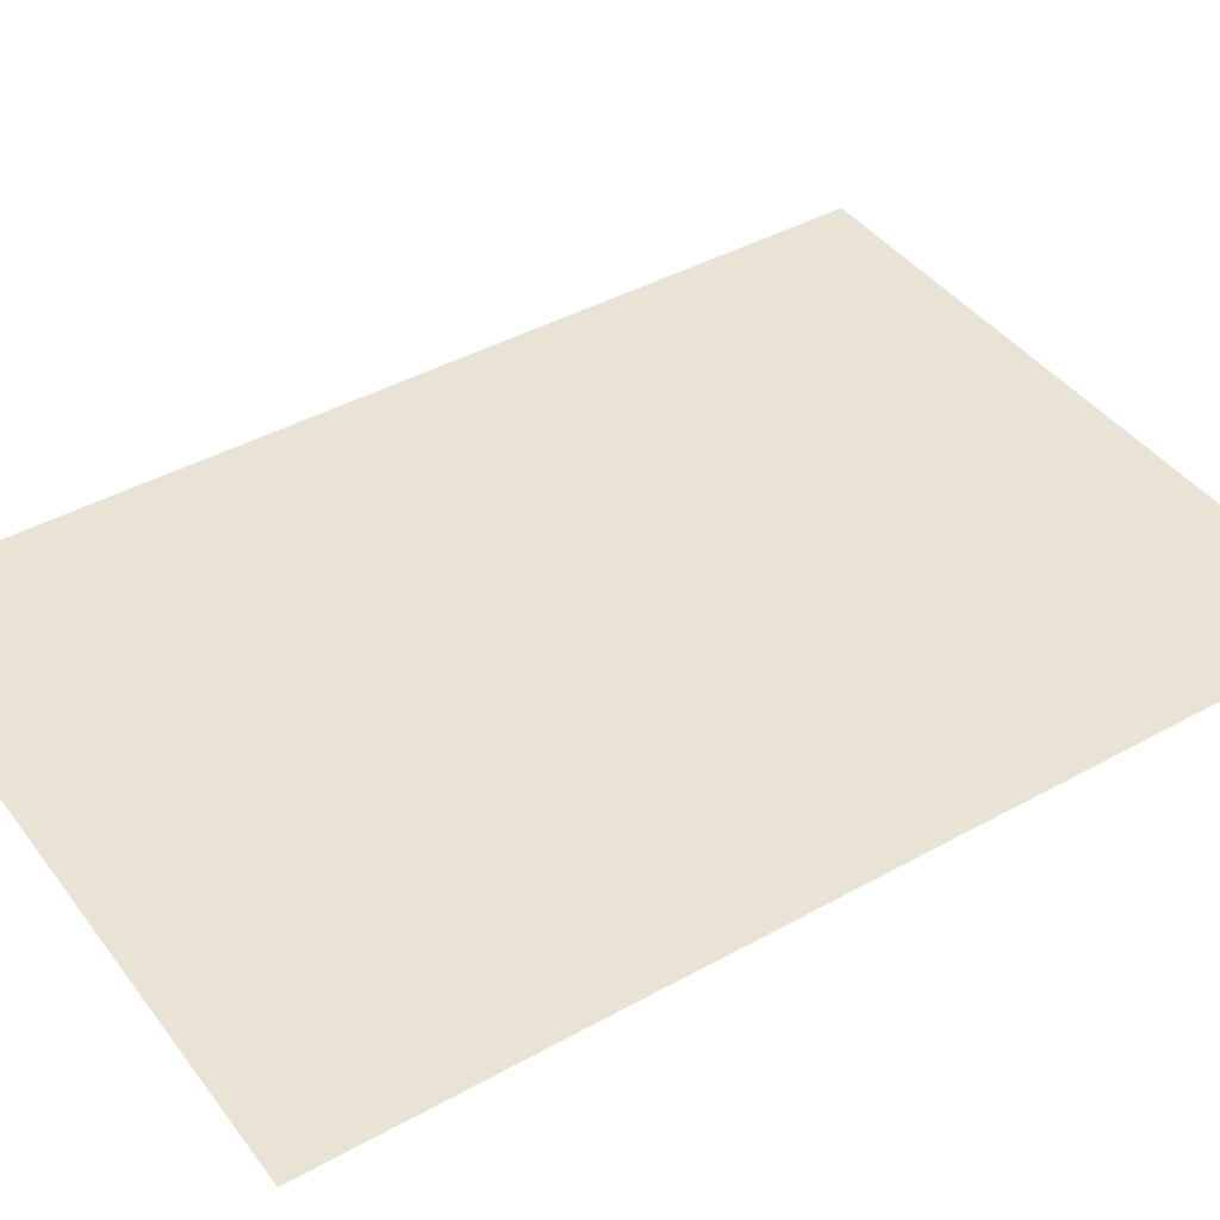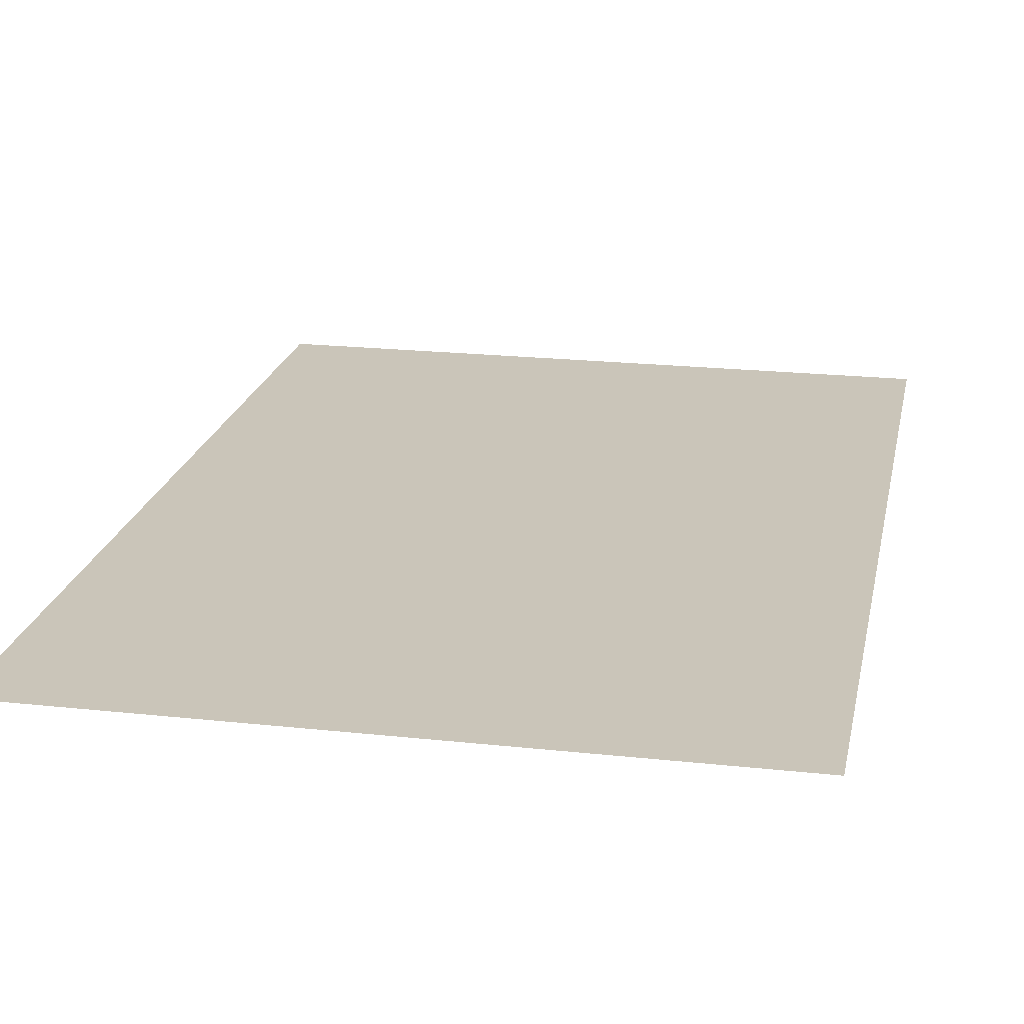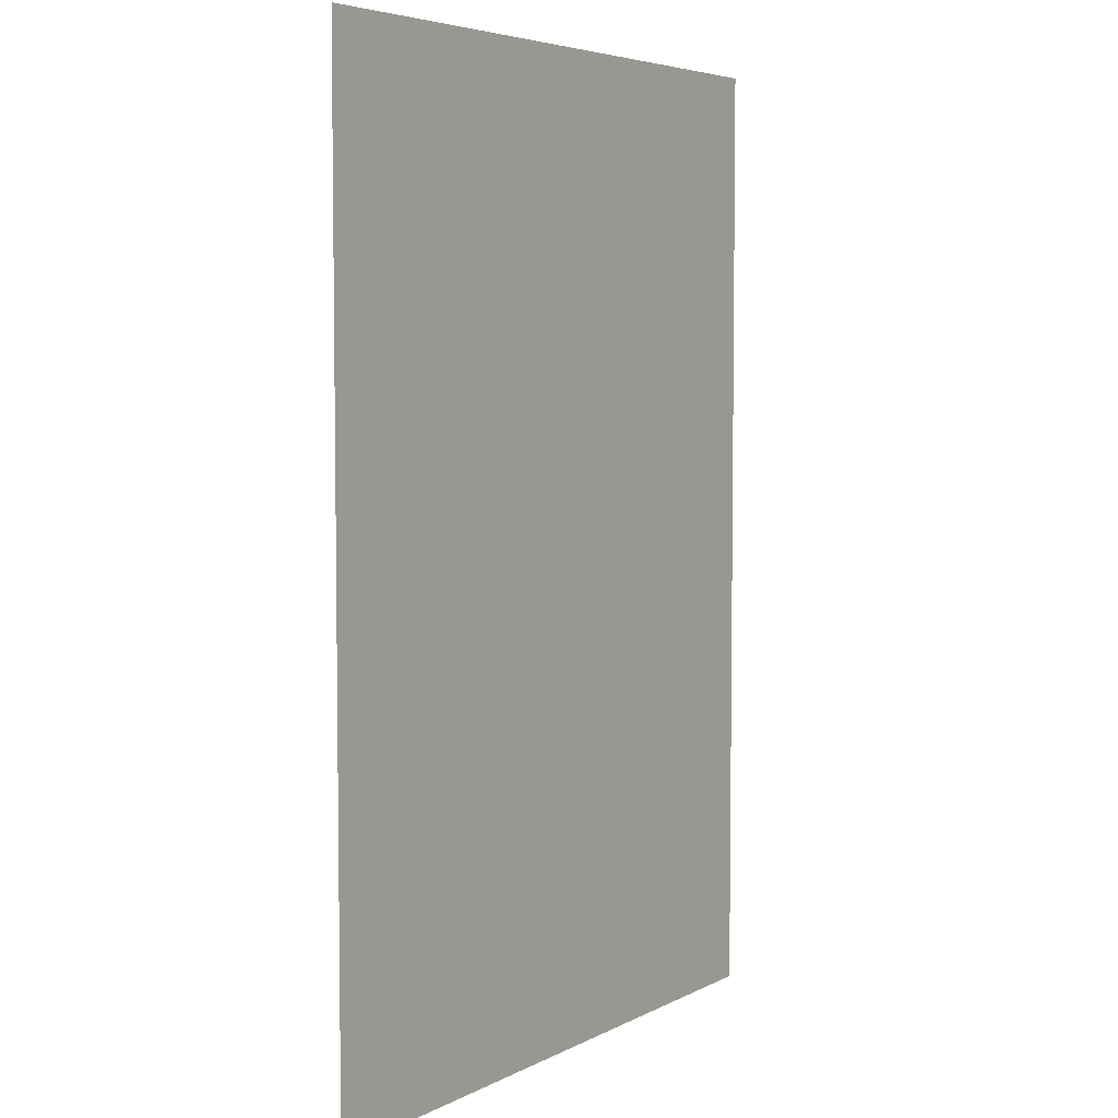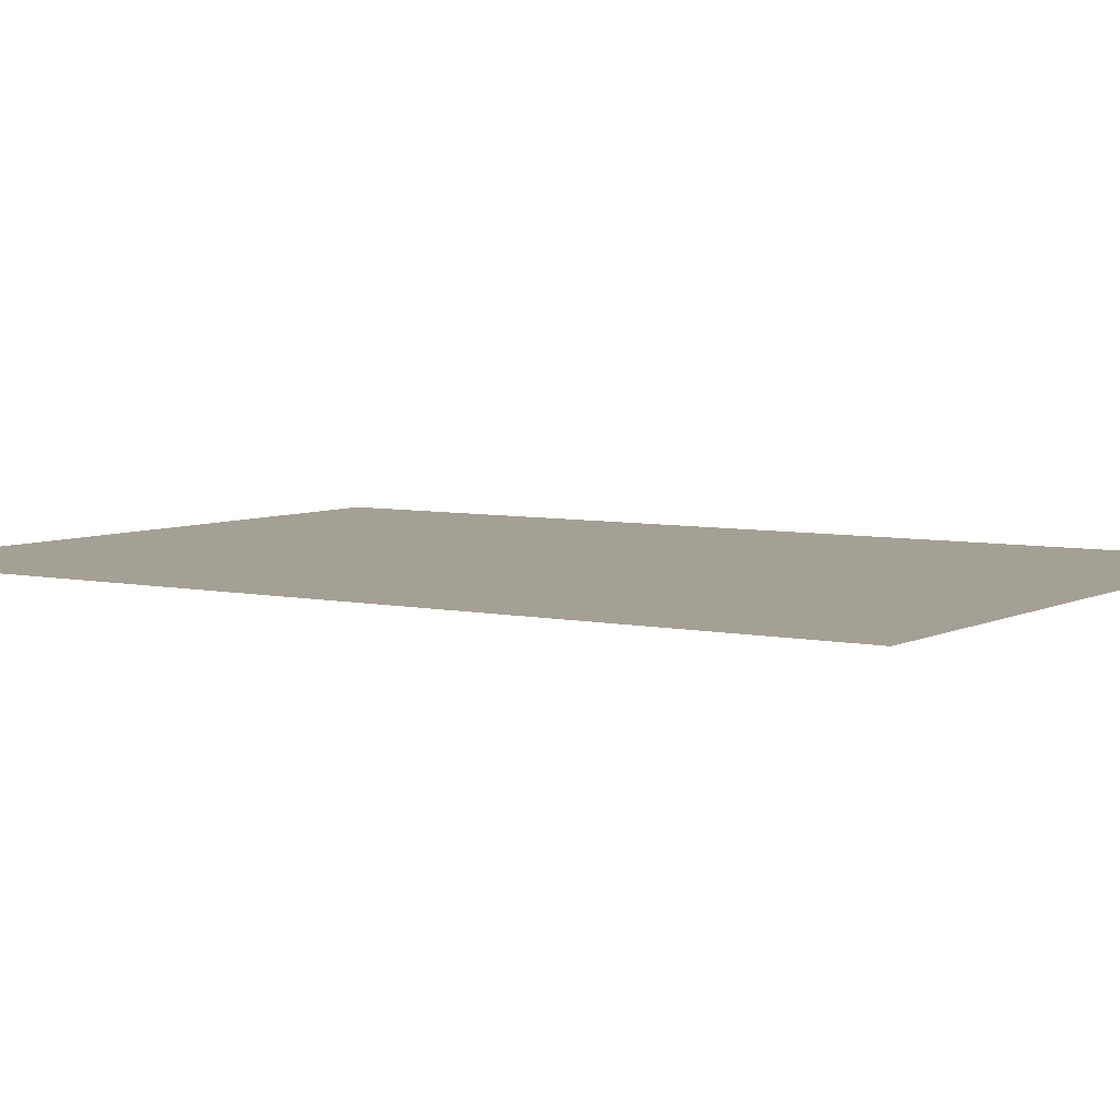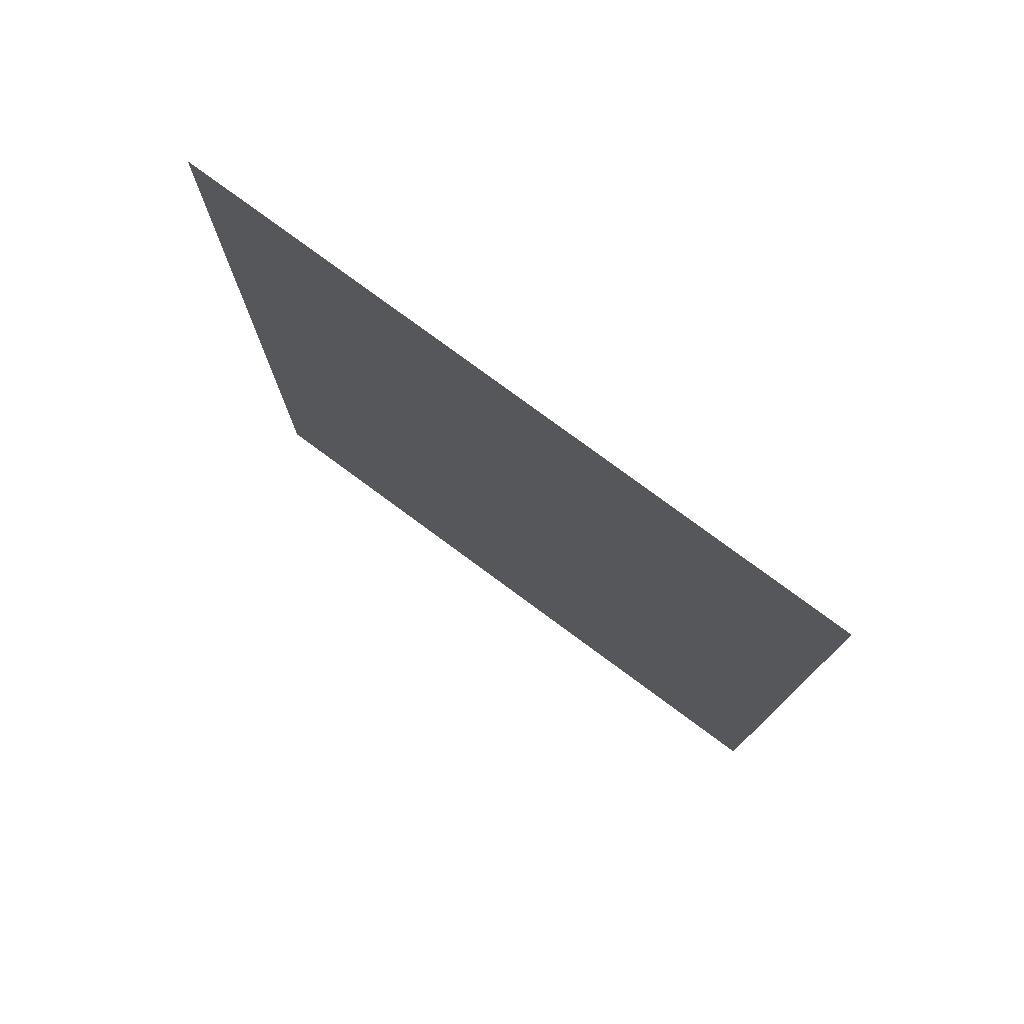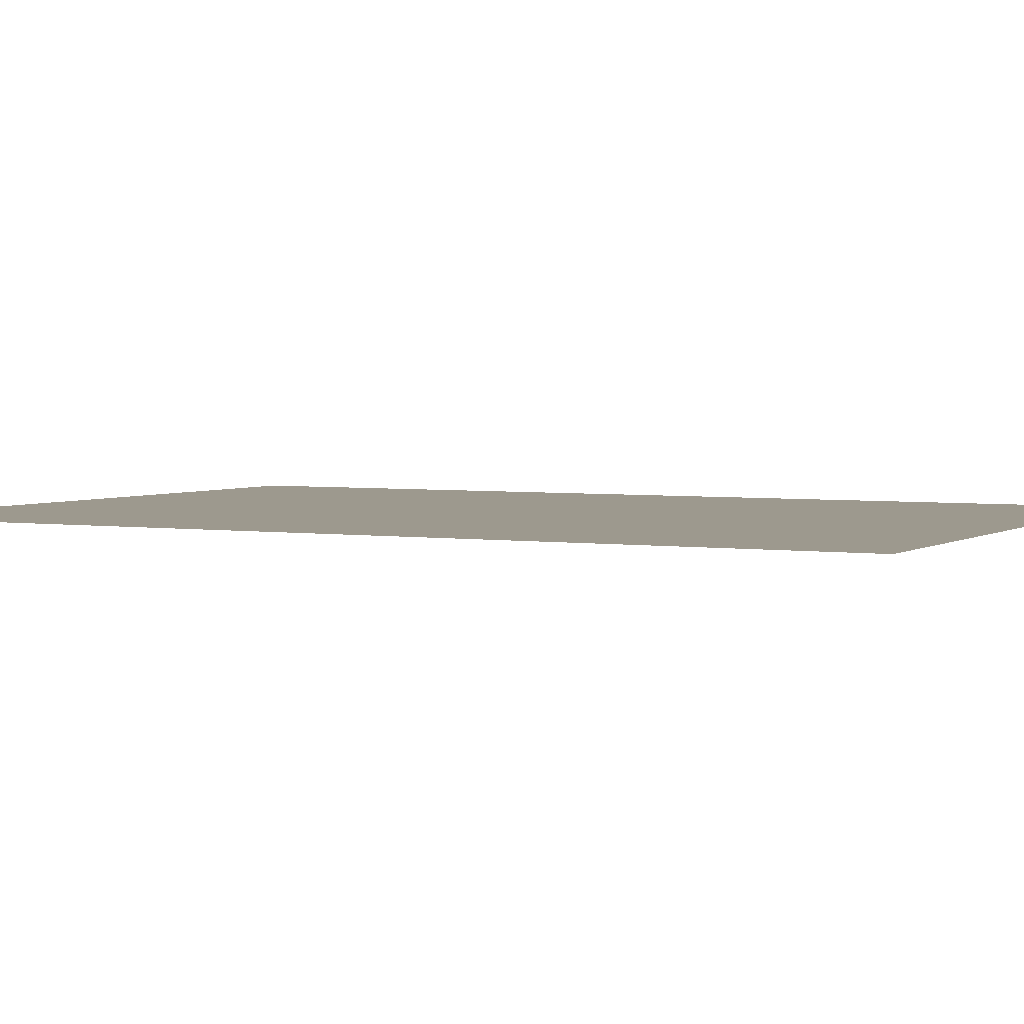
<metadata>
{"format":"obj","ext":"obj","renderer":"f3d","projection":"perspective","resolution":1024,"background":"white","views":[{"elev":42.1,"azim":-123.7,"up":"+Y"},{"elev":20.7,"azim":-168.8,"up":"+Y"},{"elev":5.2,"azim":123.1,"up":"+Z"},{"elev":5.8,"azim":-56.4,"up":"+Y"},{"elev":78.2,"azim":-143.6,"up":"+Z"},{"elev":3.3,"azim":-62.7,"up":"+Y"}]}
</metadata>
<code>
o floor_Cube.006
v 14.02 0 -0.1002
v -14.02 0 -0.1002
v 14.02 0 -39.86
v -14.02 0 -39.86
f 1 2 4 3

</code>
